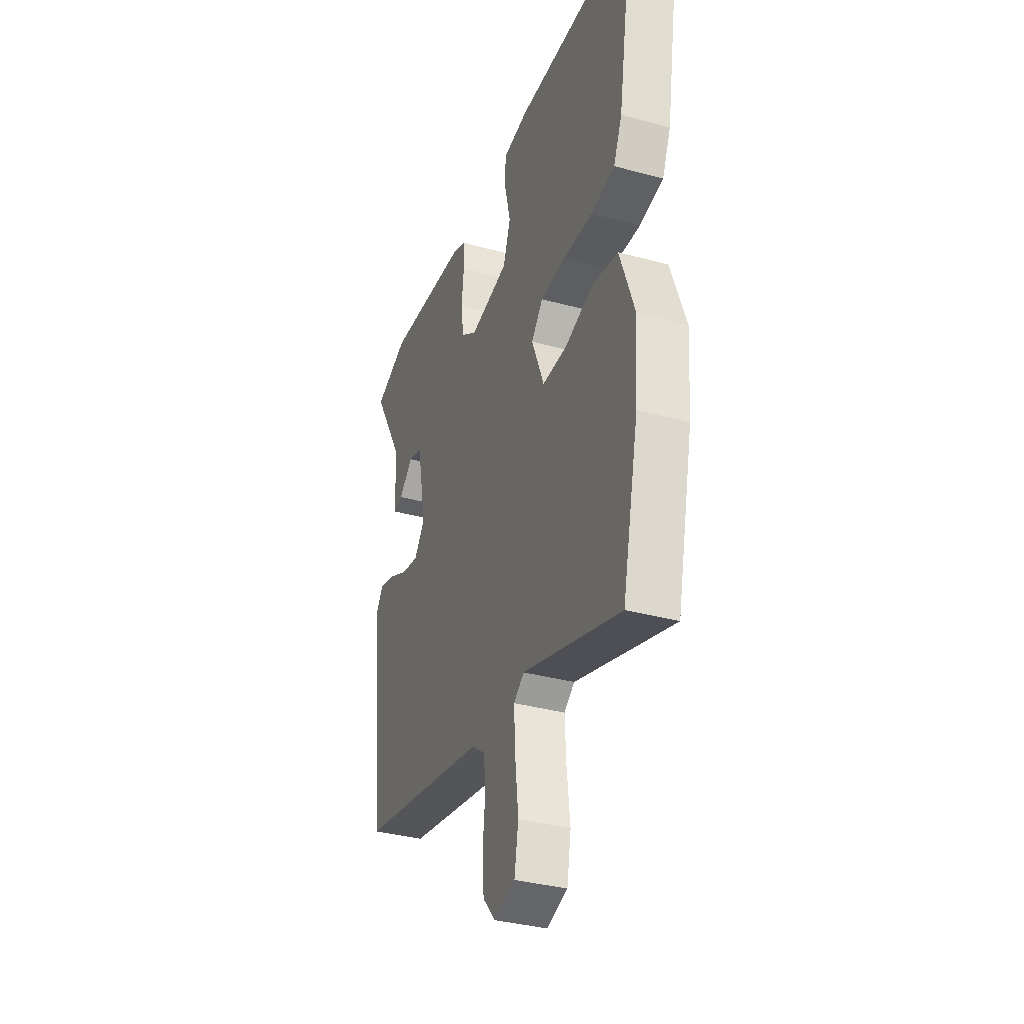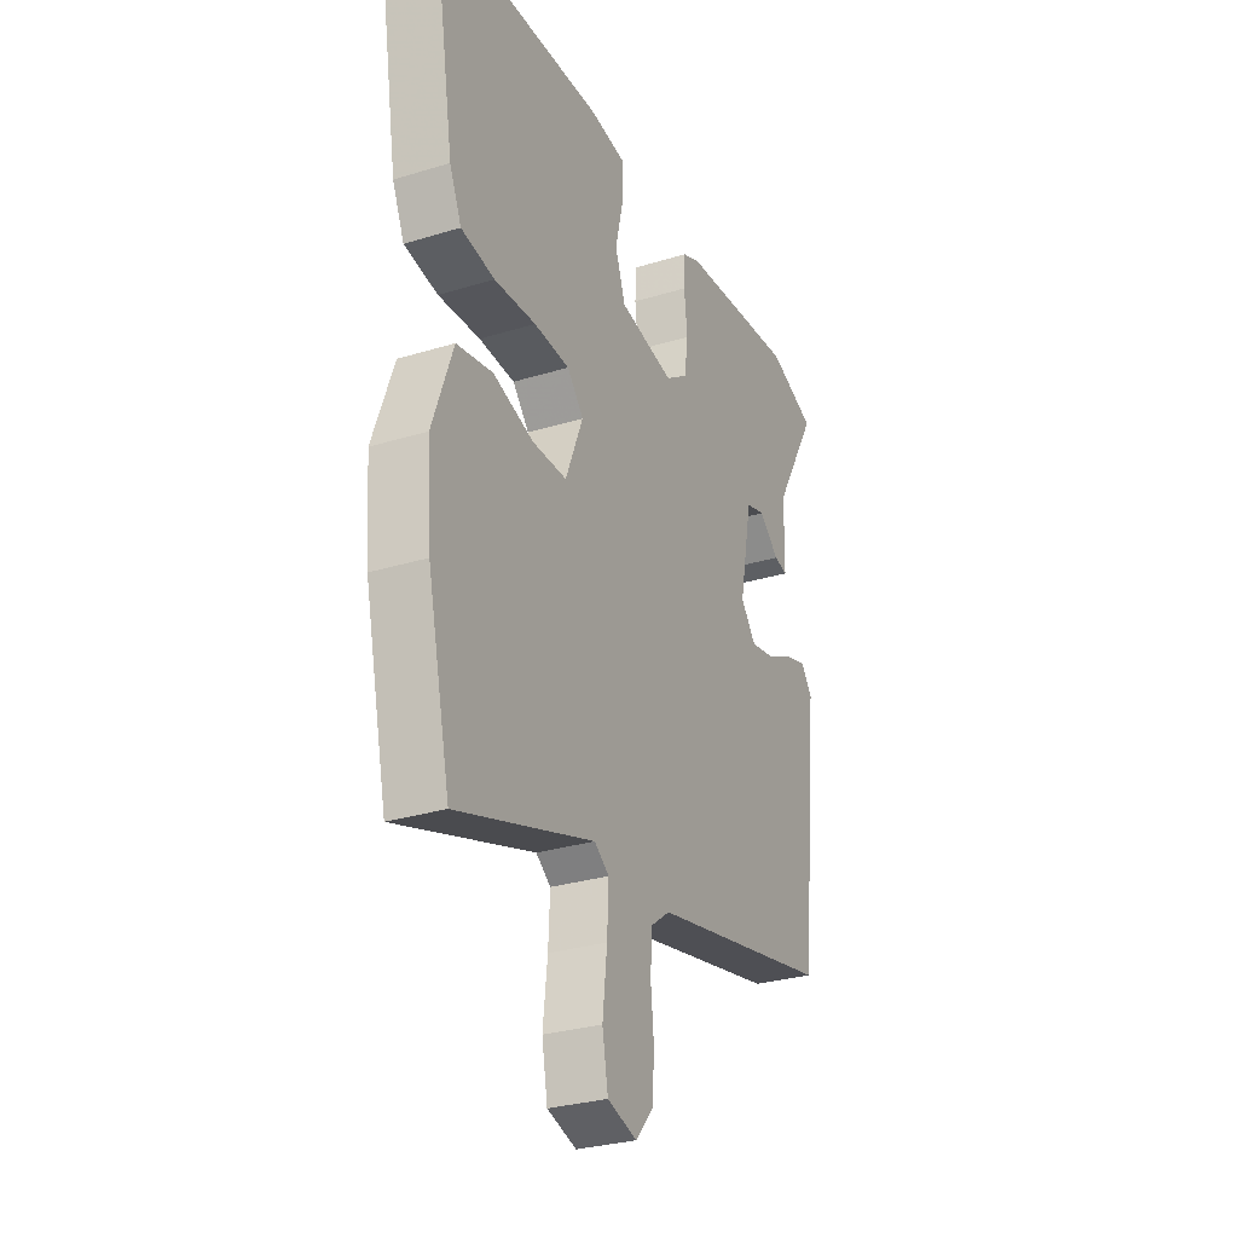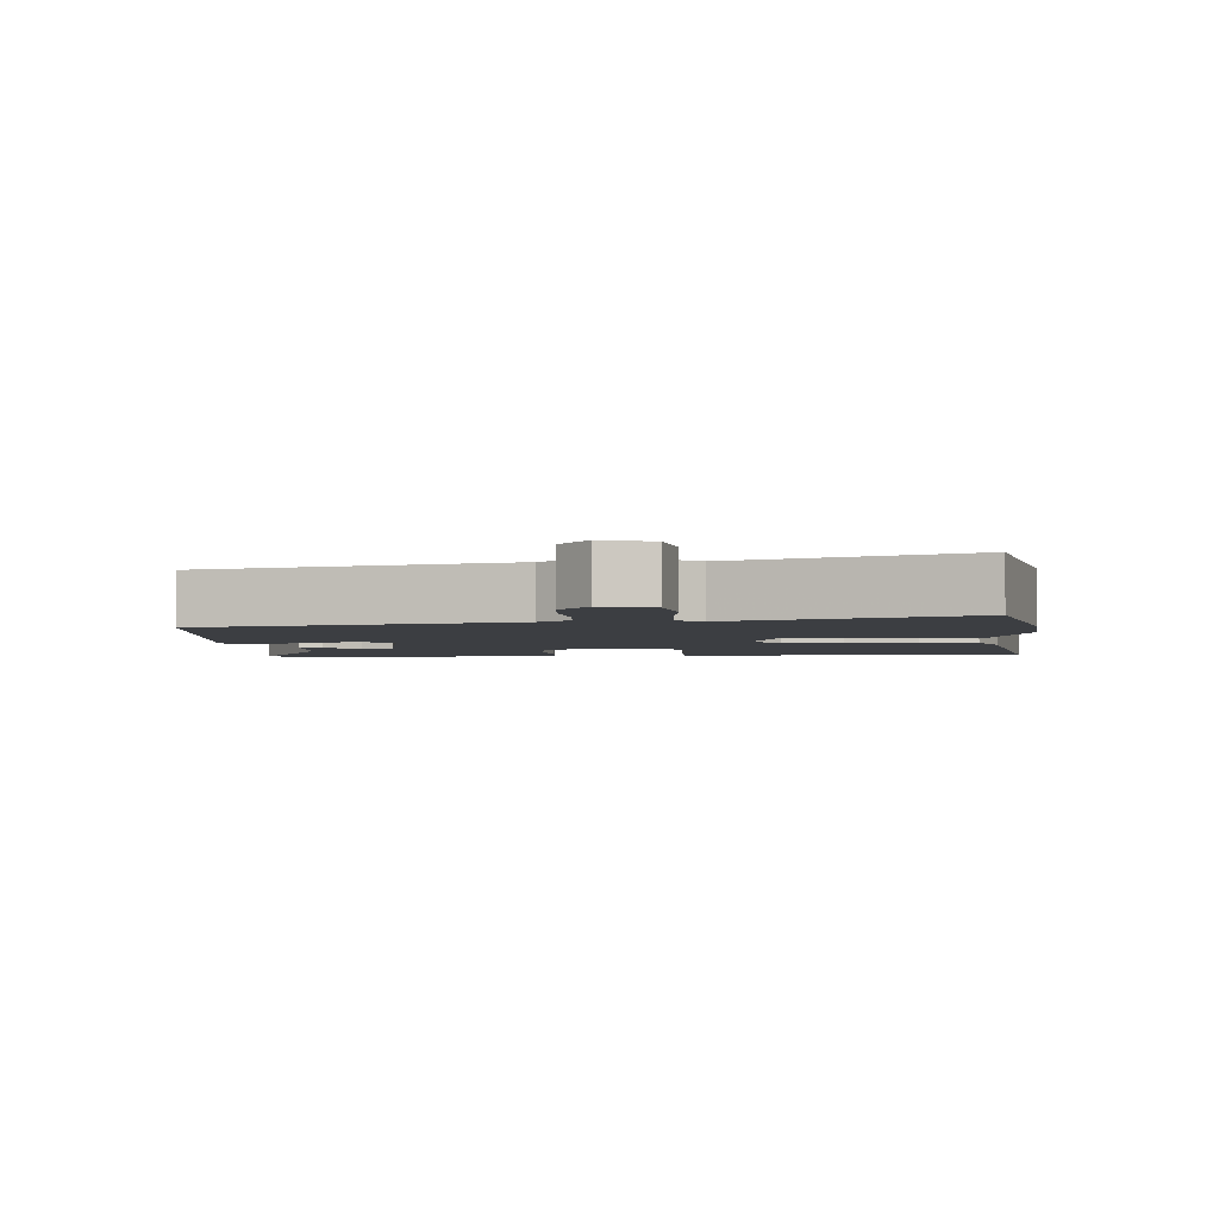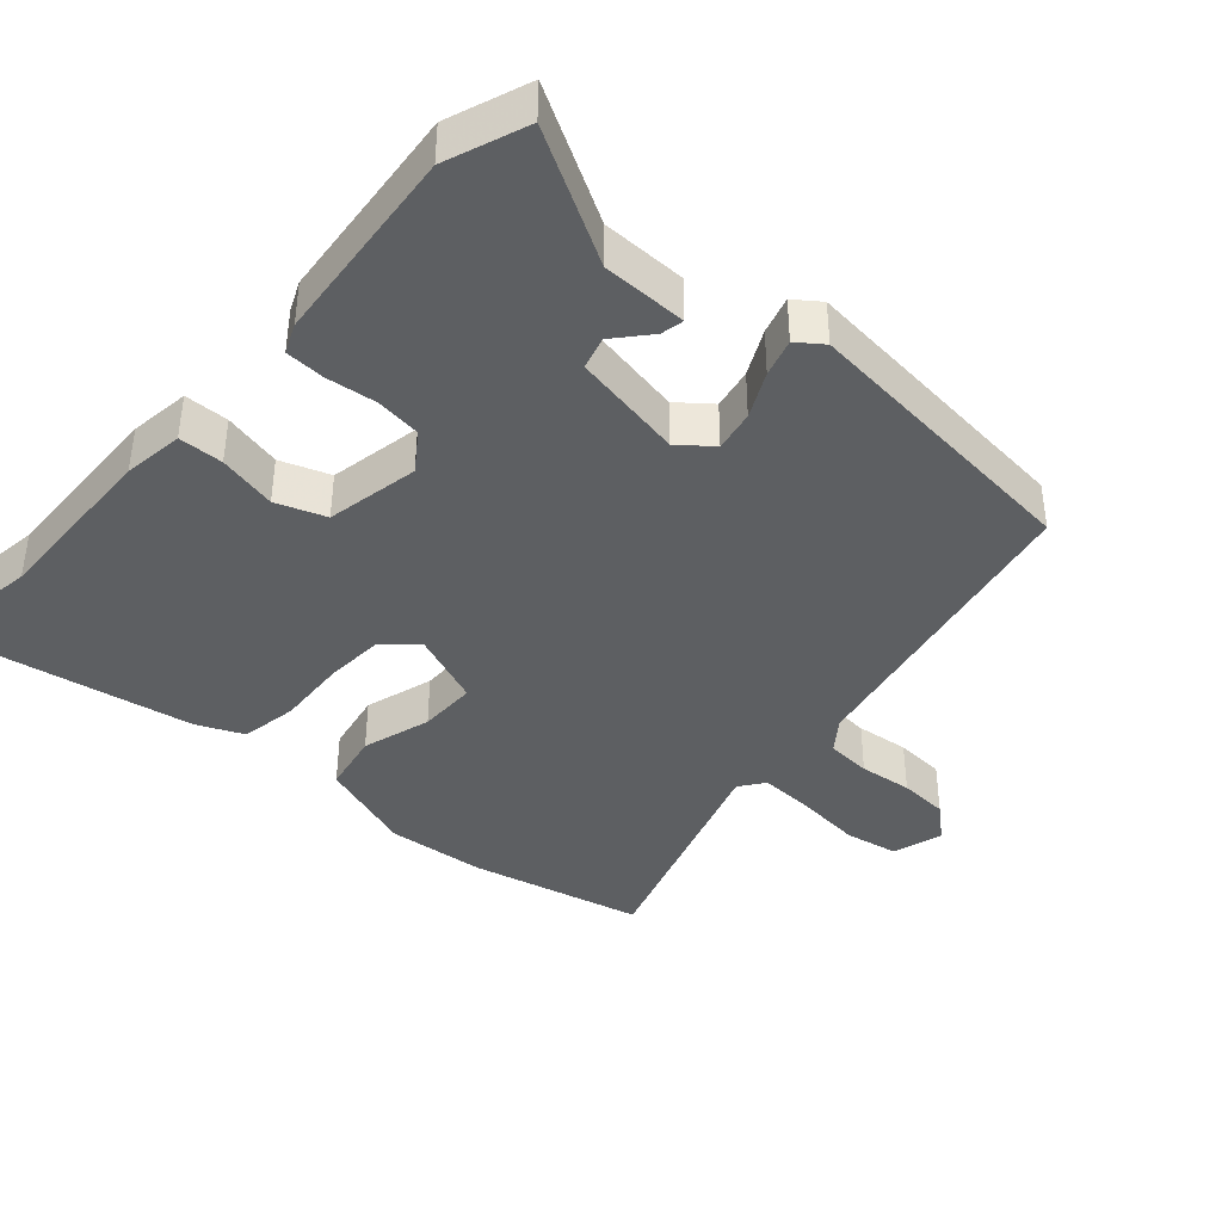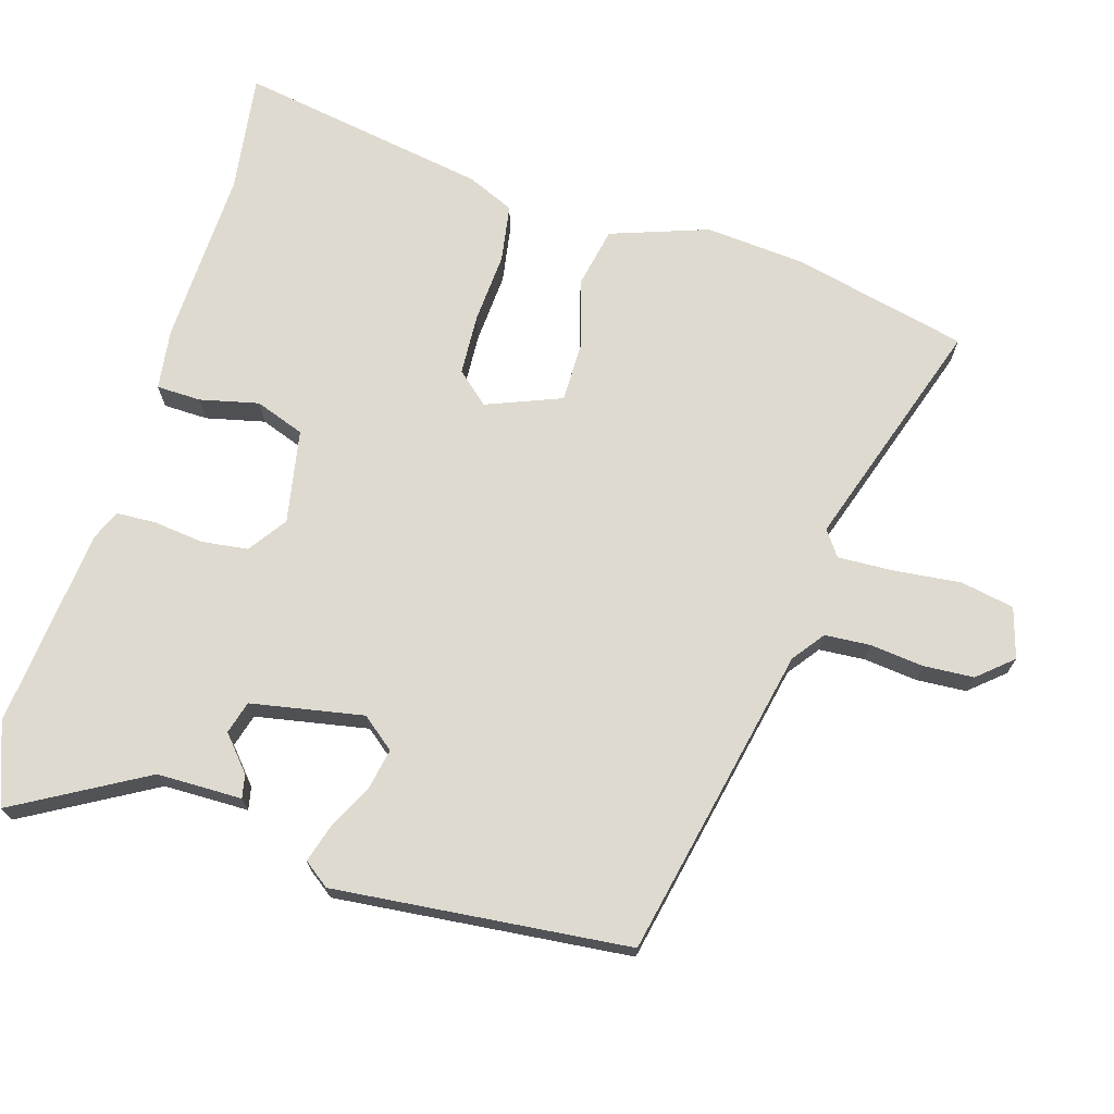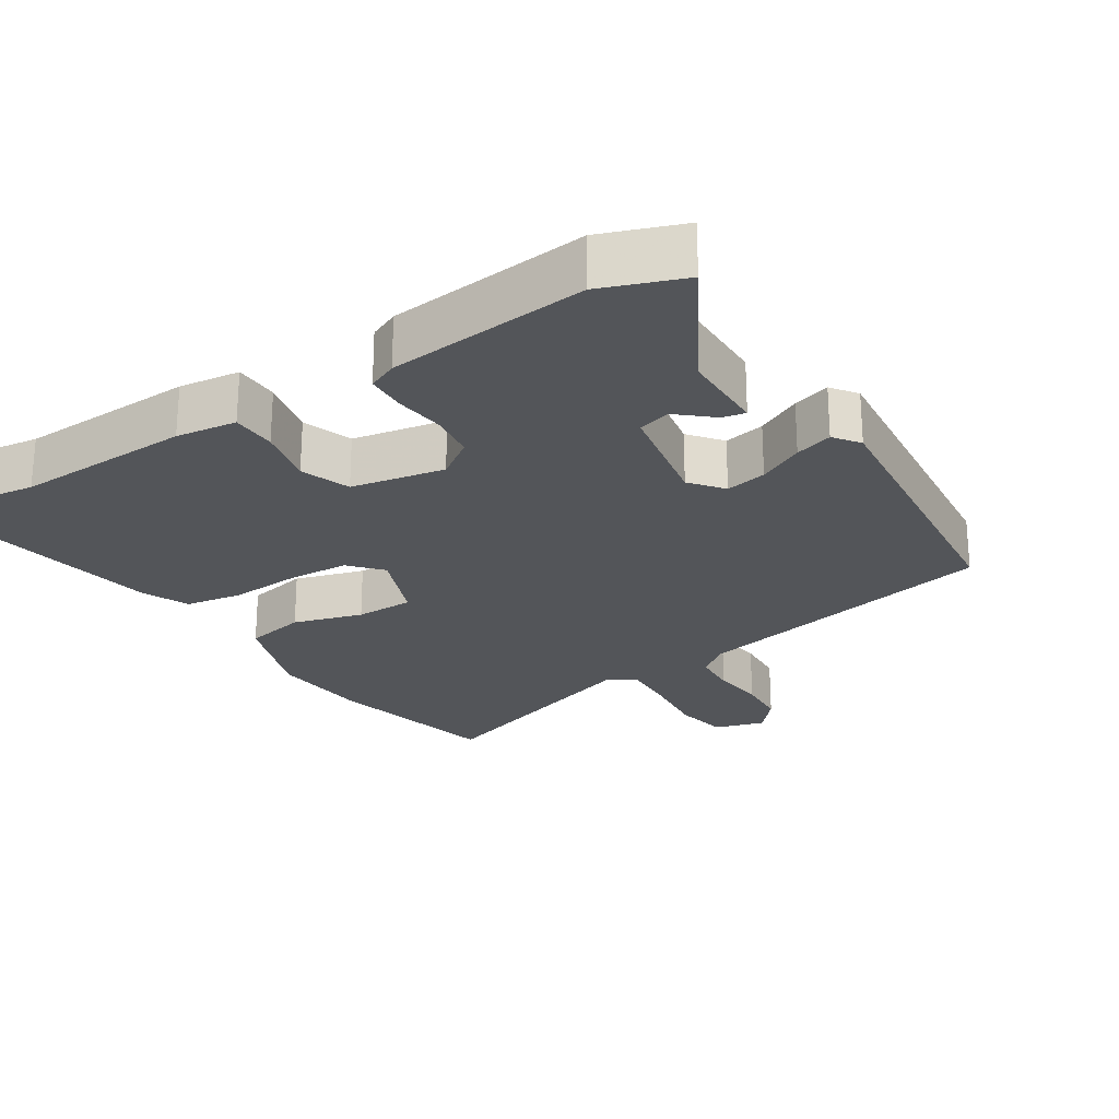
<metadata>
{"format":"obj","ext":"obj","renderer":"f3d","projection":"perspective","resolution":1024,"background":"white","views":[{"elev":-35.2,"azim":-110.0,"up":"+Z"},{"elev":-29.4,"azim":-65.6,"up":"+Z"},{"elev":-3.3,"azim":-175.5,"up":"+Y"},{"elev":-39.7,"azim":48.6,"up":"+Y"},{"elev":71.0,"azim":107.1,"up":"+Y"},{"elev":-24.3,"azim":33.0,"up":"+Y"}]}
</metadata>
<code>
v 0.505 0.07 -0.408
v 0.057 0.07 -0.499
v 0.011 0.07 -0.533
v 0.006 0.07 -0.598
v 0.014 0.07 -0.675
v 0.009 0.07 -0.747
v -0.034 0.07 -0.796
v -0.106 0.07 -0.774
v -0.12 0.07 -0.697
v -0.109 0.07 -0.6
v -0.105 0.07 -0.521
v -0.141 0.07 -0.495
v -0.477 0.07 -0.603
v -0.533 0.07 -0.352
v -0.544 0.07 -0.209
v -0.494 0.07 -0.069
v -0.406 0.07 -0.052
v -0.307 0.07 -0.082
v -0.223 0.07 -0.082
v -0.18 0.07 0.025
v -0.22 0.07 0.071
v -0.307 0.07 0.076
v -0.409 0.07 0.07
v -0.491 0.07 0.084
v -0.52 0.07 0.151
v -0.579 0.07 0.512
v -0.408 0.07 0.487
v -0.155 0.07 0.494
v -0.068 0.07 0.482
v -0.067 0.07 0.418
v -0.087 0.07 0.334
v -0.062 0.07 0.263
v 0.072 0.07 0.237
v 0.127 0.07 0.275
v 0.136 0.07 0.341
v 0.128 0.07 0.413
v 0.131 0.07 0.47
v 0.173 0.07 0.488
v 0.461 0.07 0.515
v 0.577 0.07 0.471
v 0.47 0.07 0.285
v 0.468 0.07 0.163
v 0.435 0.07 0.17
v 0.386 0.07 0.213
v 0.339 0.07 0.2
v 0.308 0.07 0.039
v 0.345 0.07 -0.008
v 0.404 0.07 0.003
v 0.469 0.07 0.035
v 0.523 0.07 0.051
v 0.55 0.07 0.014
v 0.505 0 -0.408
v 0.057 0 -0.499
v 0.011 0 -0.533
v 0.006 0 -0.598
v 0.014 0 -0.675
v 0.009 0 -0.747
v -0.034 0 -0.796
v -0.106 0 -0.774
v -0.12 0 -0.697
v -0.109 0 -0.6
v -0.105 0 -0.521
v -0.141 0 -0.495
v -0.477 0 -0.603
v -0.533 0 -0.352
v -0.544 0 -0.209
v -0.494 0 -0.069
v -0.406 0 -0.052
v -0.307 0 -0.082
v -0.223 0 -0.082
v -0.18 0 0.025
v -0.22 0 0.071
v -0.307 0 0.076
v -0.409 0 0.07
v -0.491 0 0.084
v -0.52 0 0.151
v -0.579 0 0.512
v -0.408 0 0.487
v -0.155 0 0.494
v -0.068 0 0.482
v -0.067 0 0.418
v -0.087 0 0.334
v -0.062 0 0.263
v 0.072 0 0.237
v 0.127 0 0.275
v 0.136 0 0.341
v 0.128 0 0.413
v 0.131 0 0.47
v 0.173 0 0.488
v 0.461 0 0.515
v 0.577 0 0.471
v 0.47 0 0.285
v 0.468 0 0.163
v 0.435 0 0.17
v 0.386 0 0.213
v 0.339 0 0.2
v 0.308 0 0.039
v 0.345 0 -0.008
v 0.404 0 0.003
v 0.469 0 0.035
v 0.523 0 0.051
v 0.55 0 0.014
f 51 1 2
f 50 51 2
f 49 50 2
f 48 49 2
f 47 48 2 3
f 46 47 3
f 45 46 3
f 41 42 43 44
f 41 44 45
f 40 41 45
f 39 40 45
f 38 39 45
f 37 38 45
f 36 37 45
f 35 36 45
f 34 35 45
f 33 34 45 3
f 29 30 31
f 28 29 31
f 27 28 31
f 27 31 32
f 26 27 32
f 25 26 32
f 24 25 32
f 23 24 32
f 22 23 32
f 21 22 32 33
f 16 17 18
f 15 16 18
f 14 15 18
f 13 14 18
f 12 13 18
f 11 12 18 19
f 8 9 10
f 7 8 10
f 6 7 10
f 5 6 10
f 4 5 10
f 3 4 10 11
f 11 19 20
f 3 11 20
f 33 3 20
f 20 21 33
f 53 52 102
f 53 102 101
f 53 101 100
f 53 100 99
f 54 53 99 98
f 54 98 97
f 54 97 96
f 95 94 93 92
f 96 95 92
f 96 92 91
f 96 91 90
f 96 90 89
f 96 89 88
f 96 88 87
f 96 87 86
f 96 86 85
f 54 96 85 84
f 82 81 80
f 82 80 79
f 82 79 78
f 83 82 78
f 83 78 77
f 83 77 76
f 83 76 75
f 83 75 74
f 83 74 73
f 84 83 73 72
f 69 68 67
f 69 67 66
f 69 66 65
f 69 65 64
f 69 64 63
f 70 69 63 62
f 61 60 59
f 61 59 58
f 61 58 57
f 61 57 56
f 61 56 55
f 62 61 55 54
f 71 70 62
f 71 62 54
f 71 54 84
f 84 72 71
f 1 52 53 2
f 2 53 54 3
f 3 54 55 4
f 4 55 56 5
f 5 56 57 6
f 6 57 58 7
f 7 58 59 8
f 8 59 60 9
f 9 60 61 10
f 10 61 62 11
f 11 62 63 12
f 12 63 64 13
f 13 64 65 14
f 14 65 66 15
f 15 66 67 16
f 16 67 68 17
f 17 68 69 18
f 18 69 70 19
f 19 70 71 20
f 20 71 72 21
f 21 72 73 22
f 22 73 74 23
f 23 74 75 24
f 24 75 76 25
f 25 76 77 26
f 26 77 78 27
f 27 78 79 28
f 28 79 80 29
f 29 80 81 30
f 30 81 82 31
f 31 82 83 32
f 32 83 84 33
f 33 84 85 34
f 34 85 86 35
f 35 86 87 36
f 36 87 88 37
f 37 88 89 38
f 38 89 90 39
f 39 90 91 40
f 40 91 92 41
f 41 92 93 42
f 42 93 94 43
f 43 94 95 44
f 44 95 96 45
f 45 96 97 46
f 46 97 98 47
f 47 98 99 48
f 48 99 100 49
f 49 100 101 50
f 50 101 102 51
f 51 102 52 1

</code>
